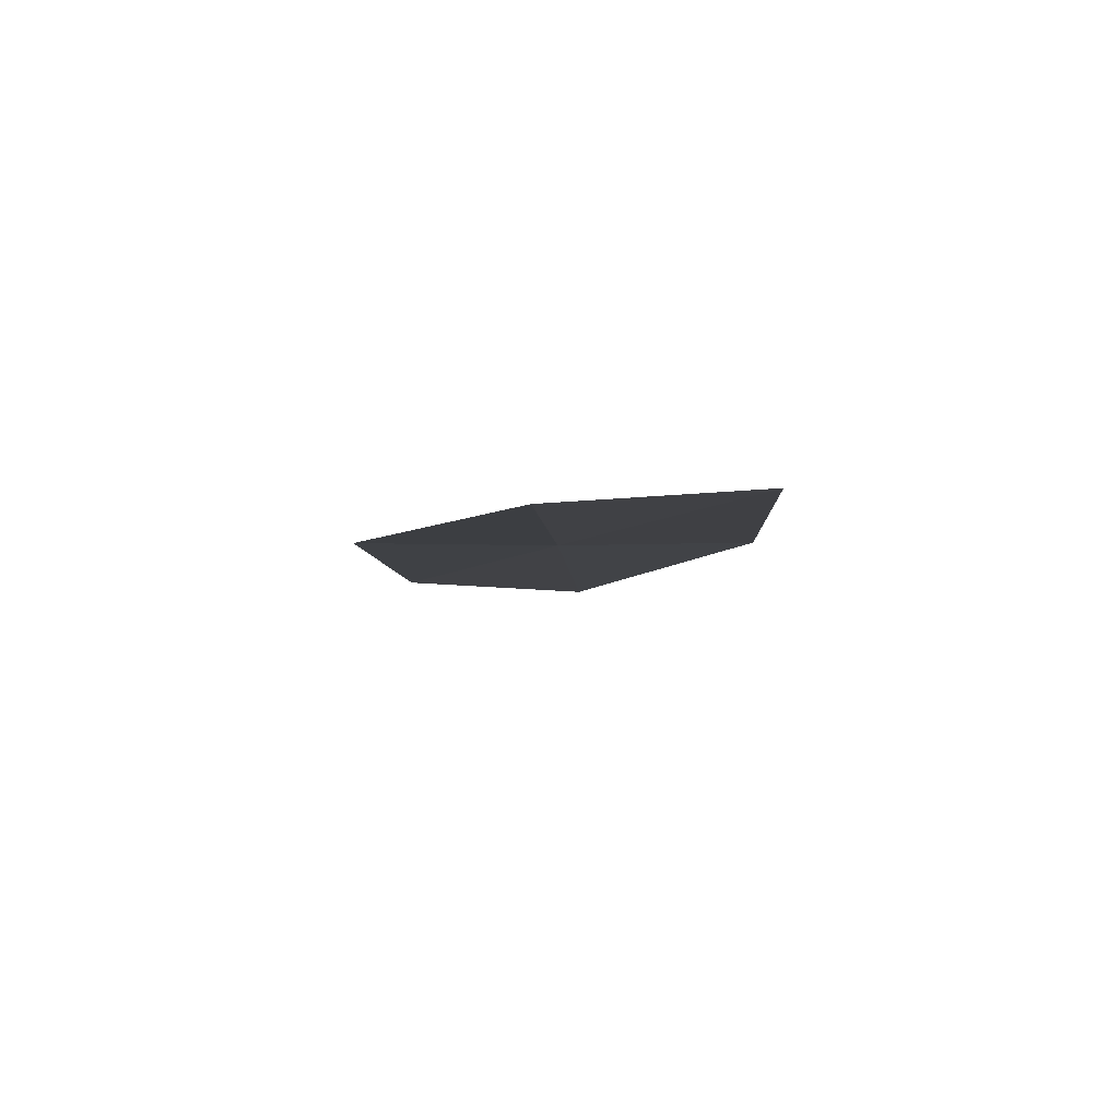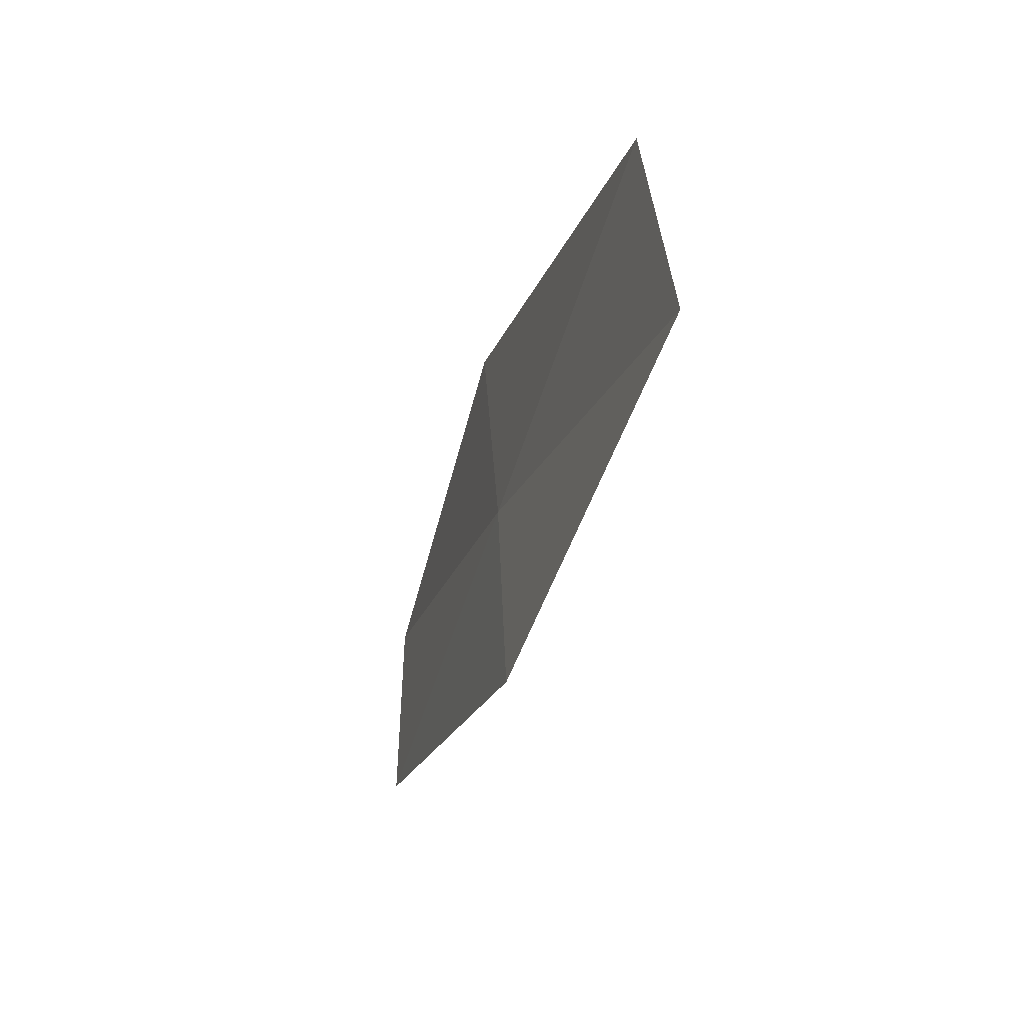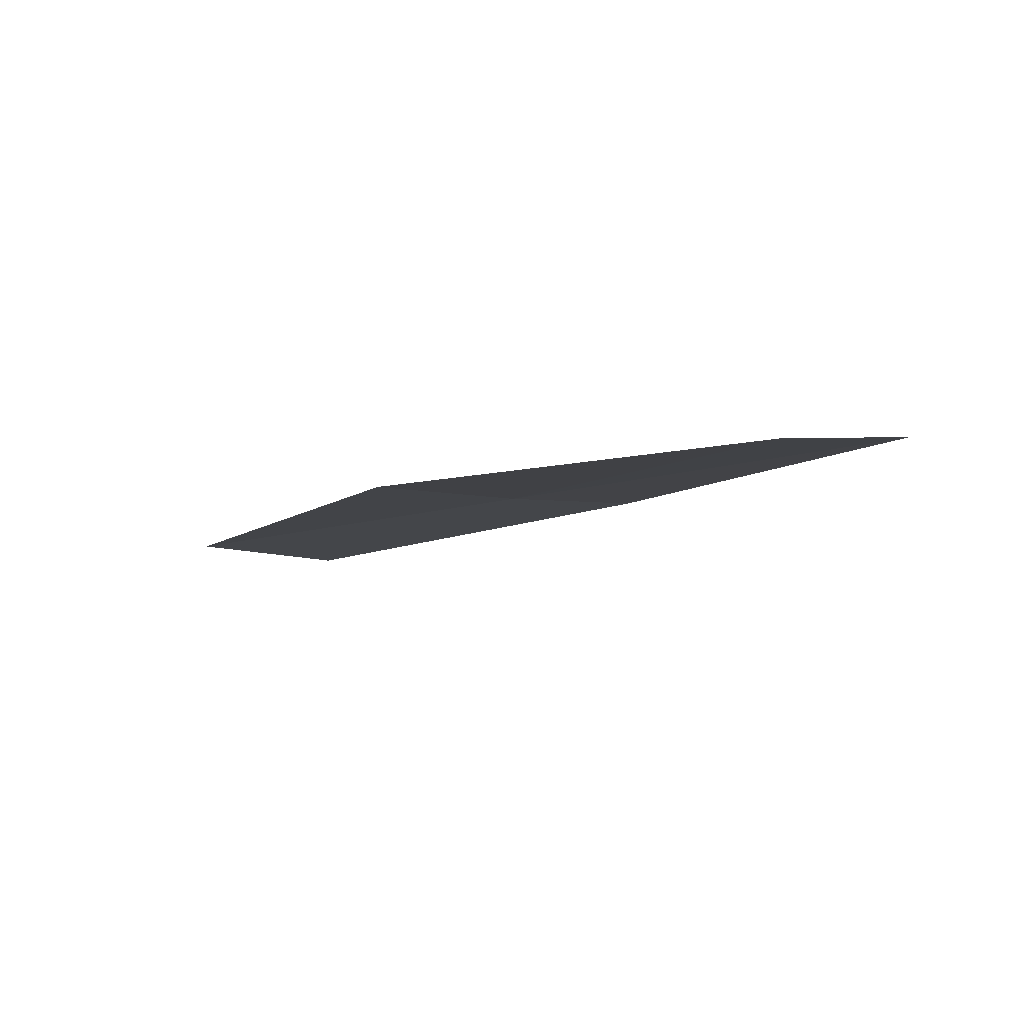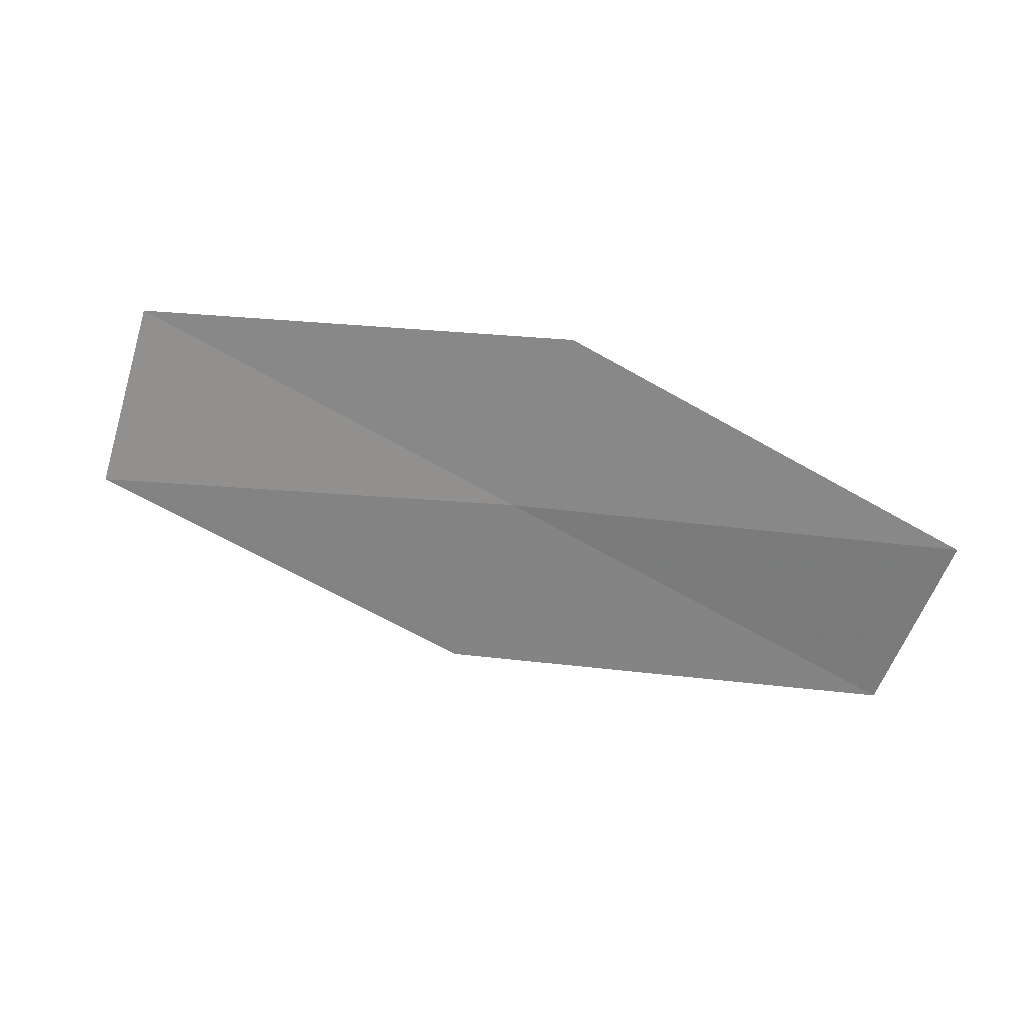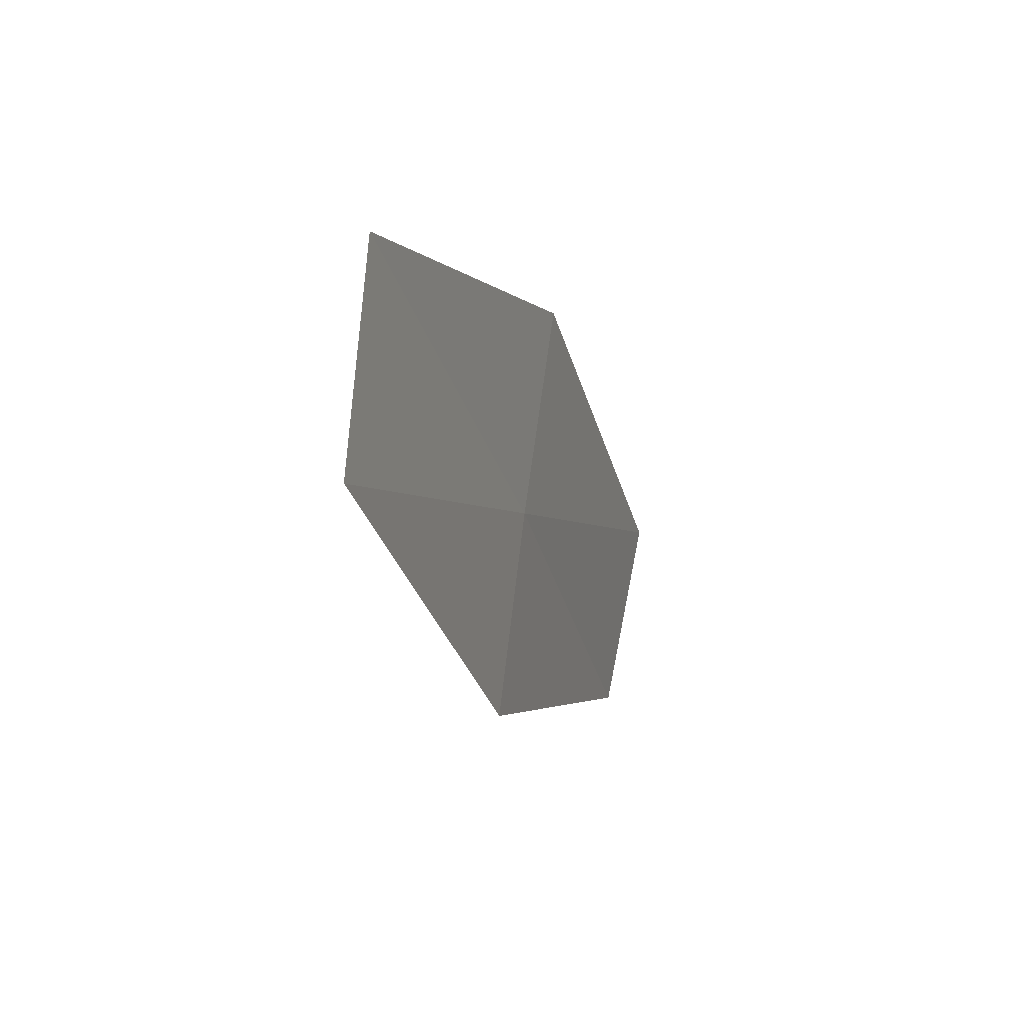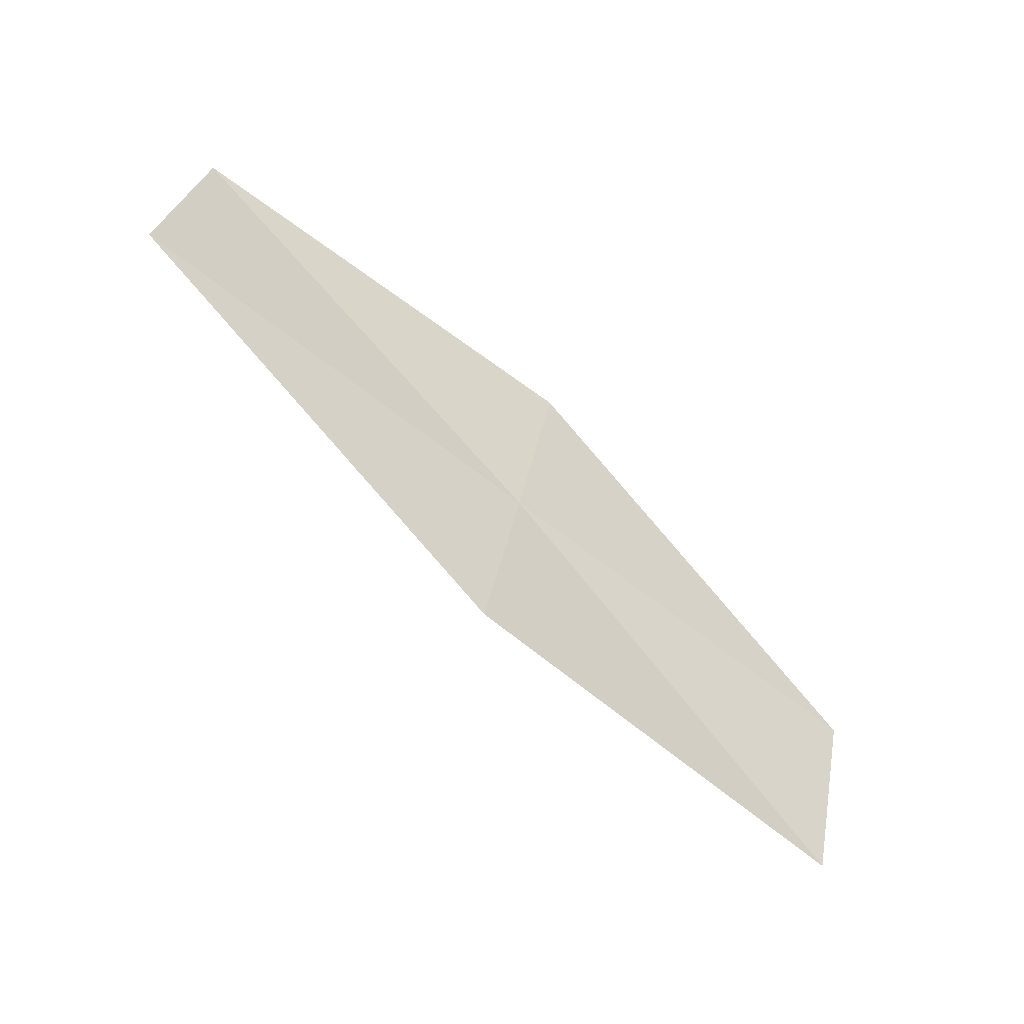
<metadata>
{"format":"obj","ext":"obj","renderer":"f3d","projection":"perspective","resolution":1024,"background":"white","views":[{"elev":-15.4,"azim":-113.4,"up":"+Y"},{"elev":-47.4,"azim":-96.7,"up":"+Z"},{"elev":3.0,"azim":32.7,"up":"+Y"},{"elev":-65.1,"azim":153.4,"up":"+Y"},{"elev":-3.2,"azim":117.5,"up":"+Z"},{"elev":-57.8,"azim":148.4,"up":"+Z"}]}
</metadata>
<code>
v -0.6002 -15.2 25.51
v -5.864 -16.02 25.51
v -0.9342 -14.98 27.94
v 4.664 -14.38 25.51
v 4.253 -14.37 27.94
v -0.2352 -15.35 23.12
v -5.531 -16.37 23.12
f 1 3 2
f 1 4 5
f 1 6 4
f 1 7 6
f 1 2 7
f 1 5 3

</code>
